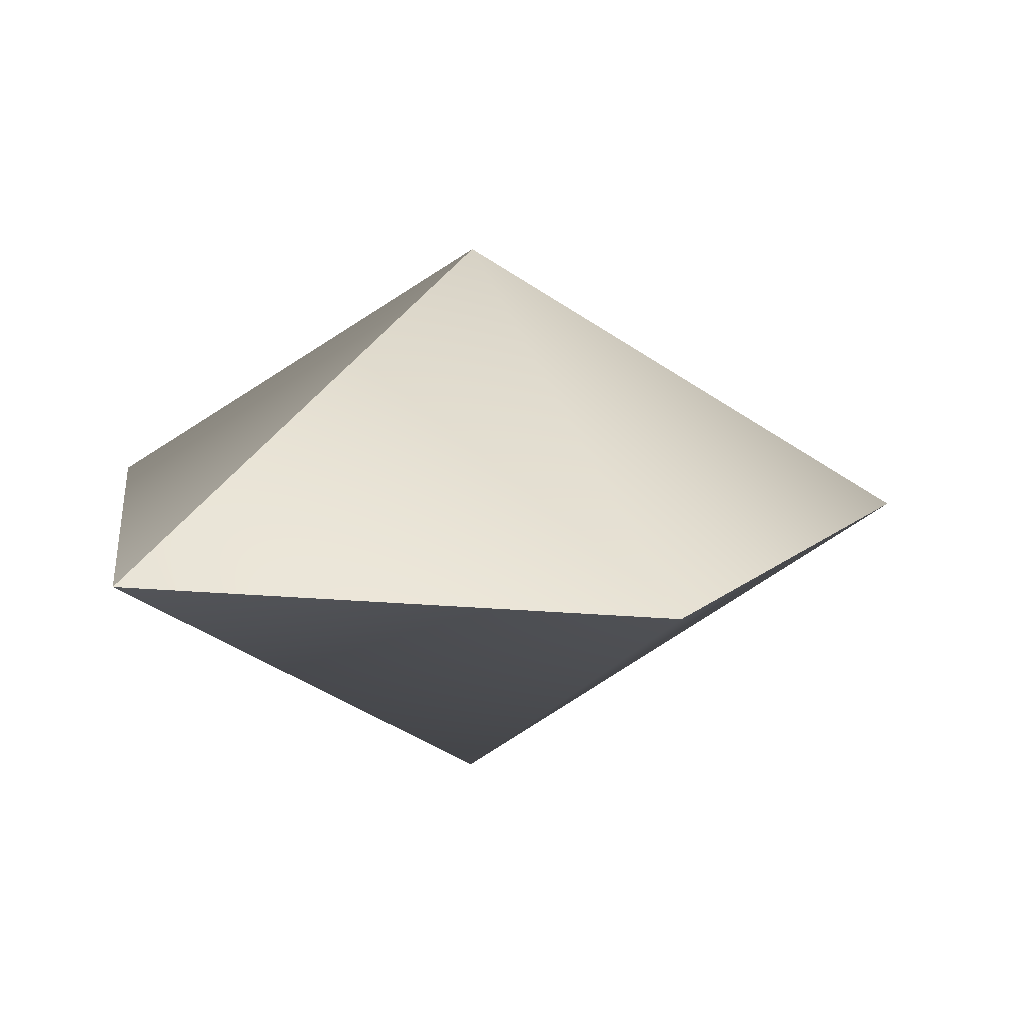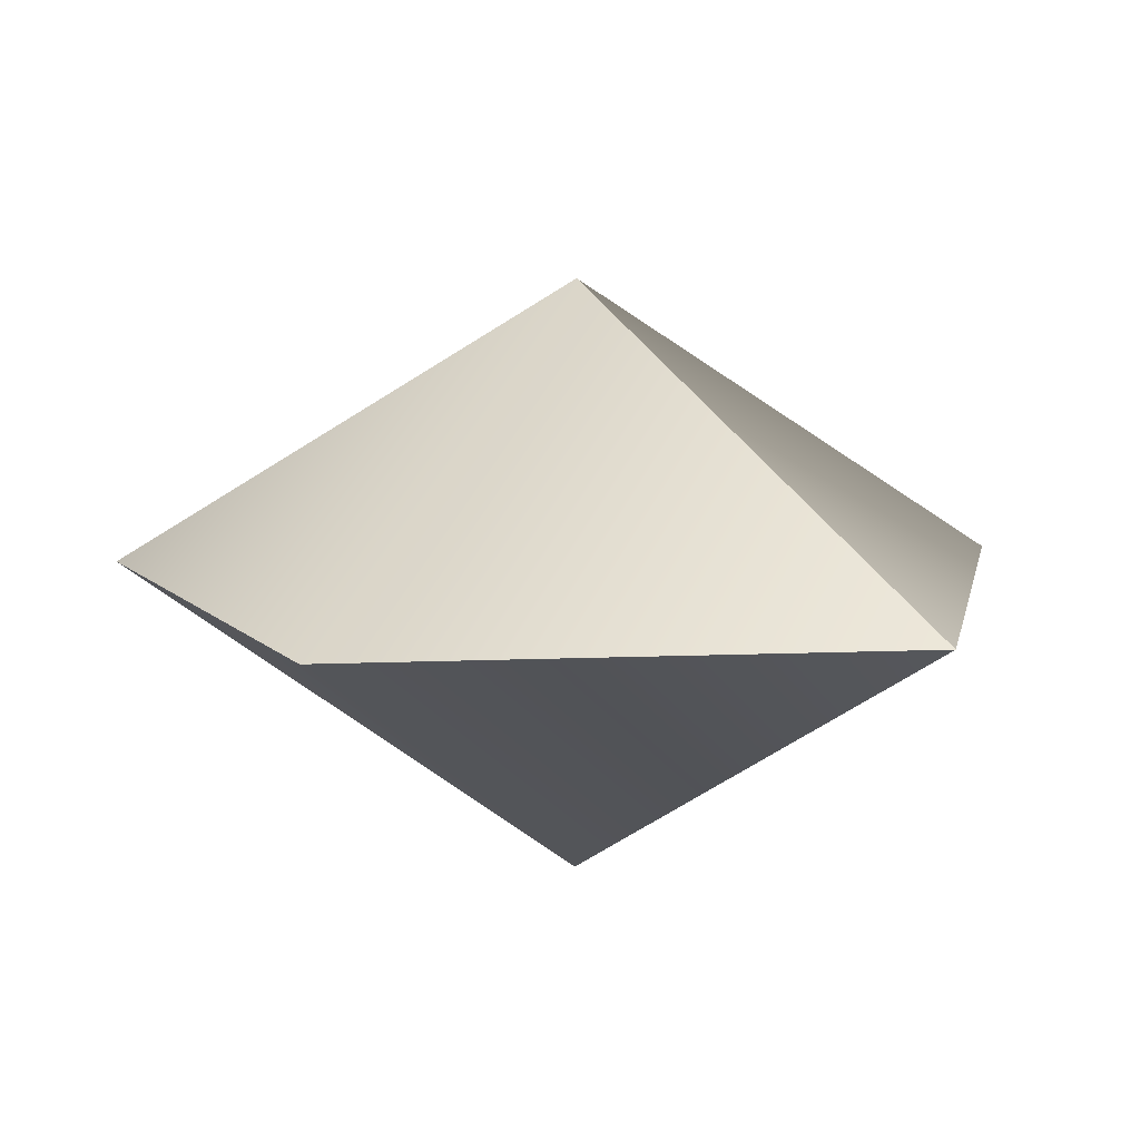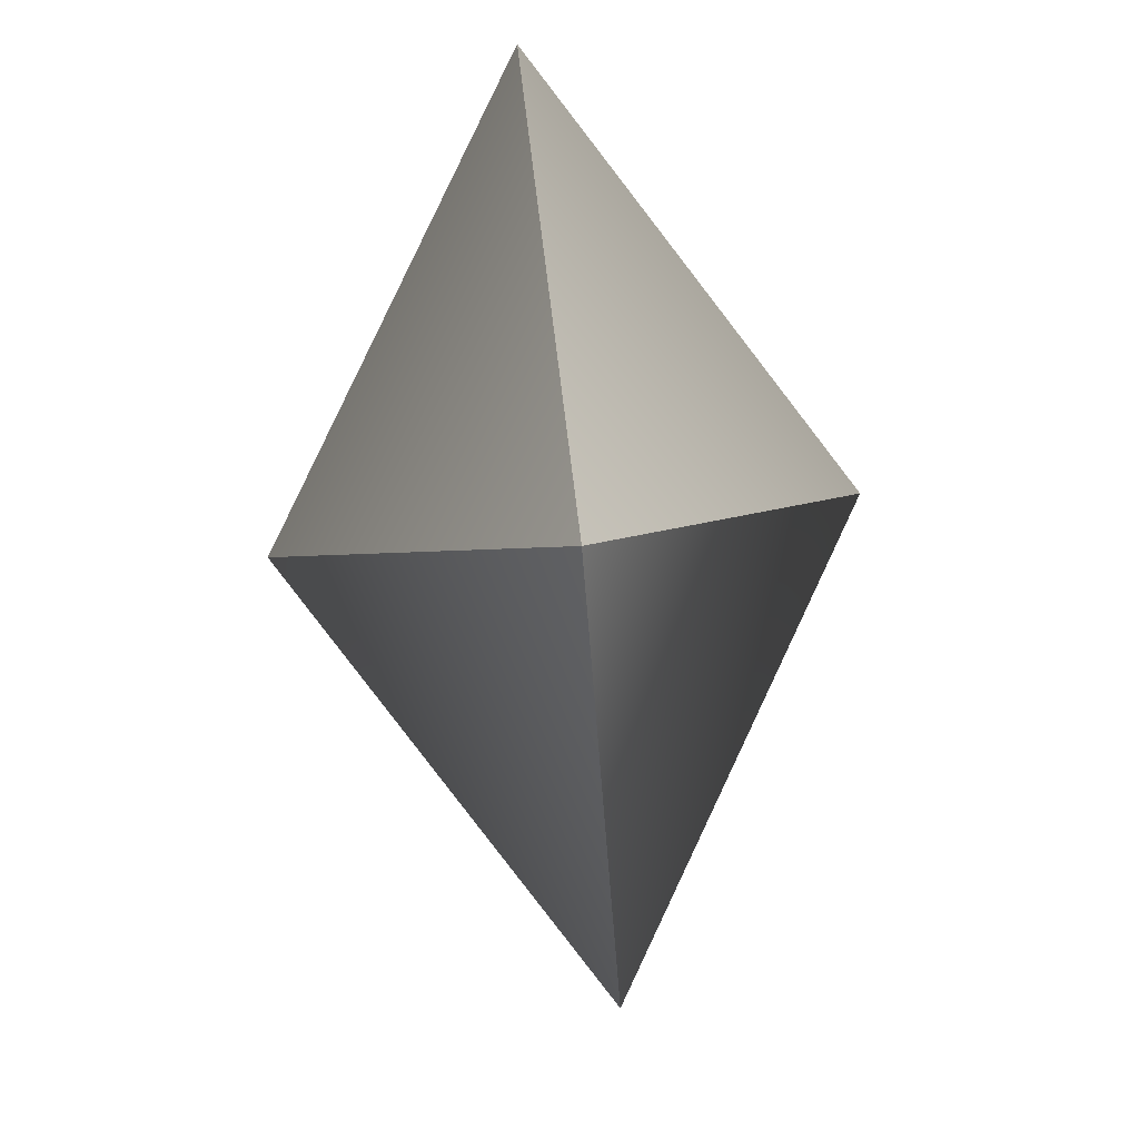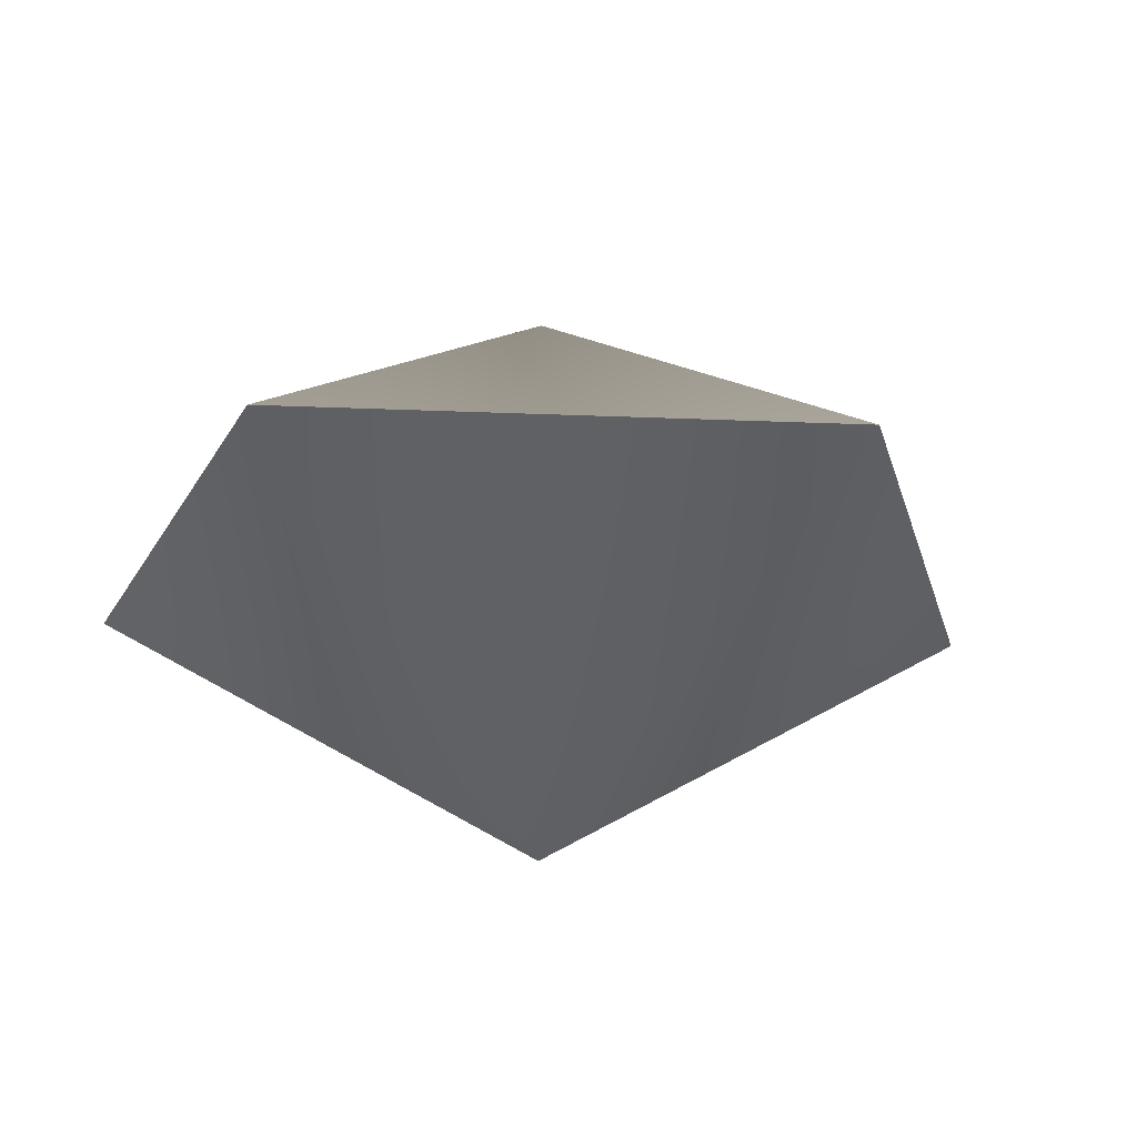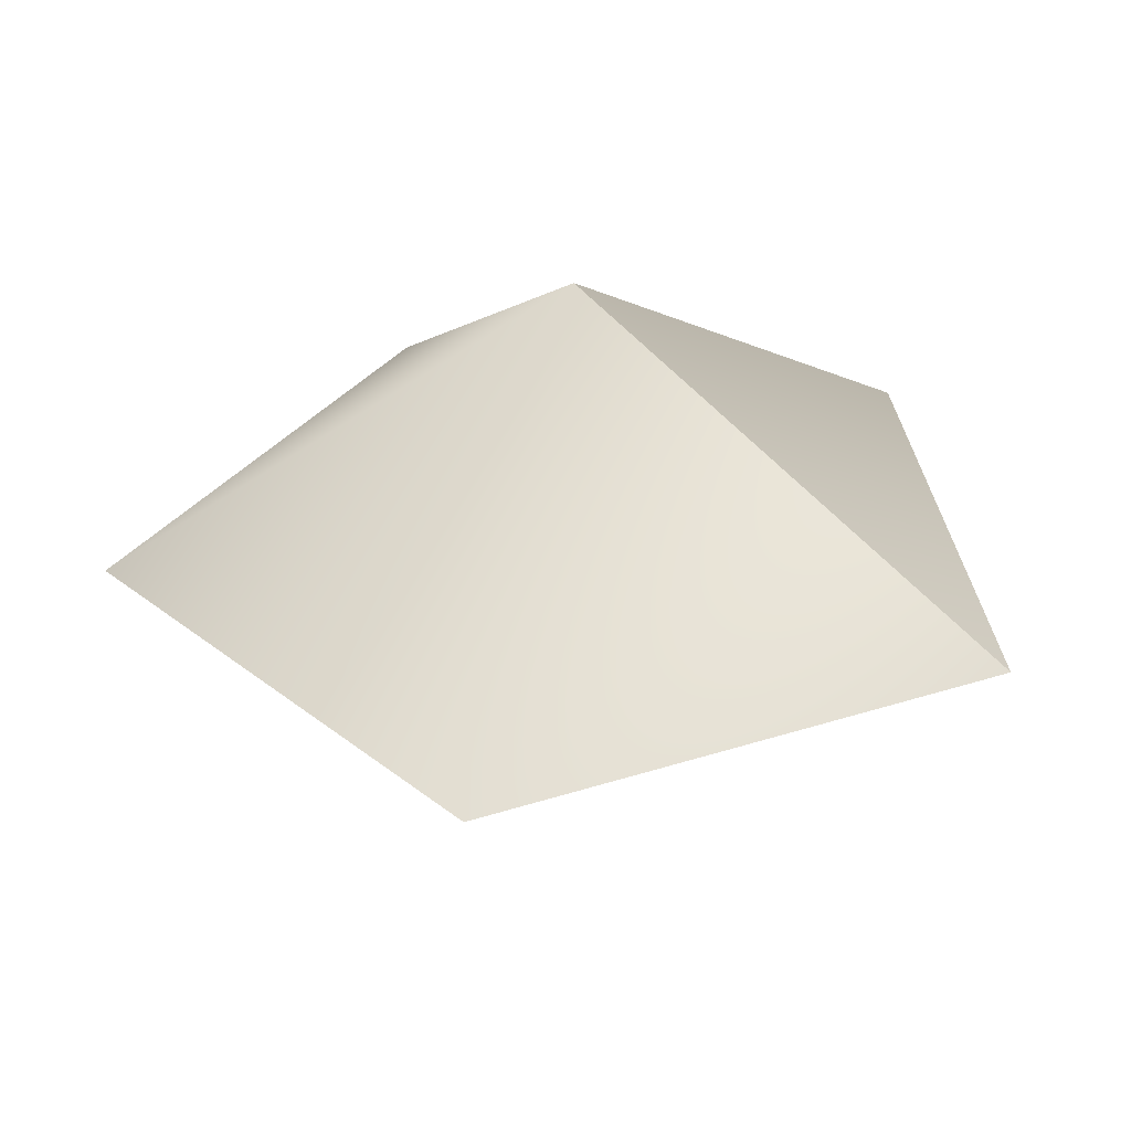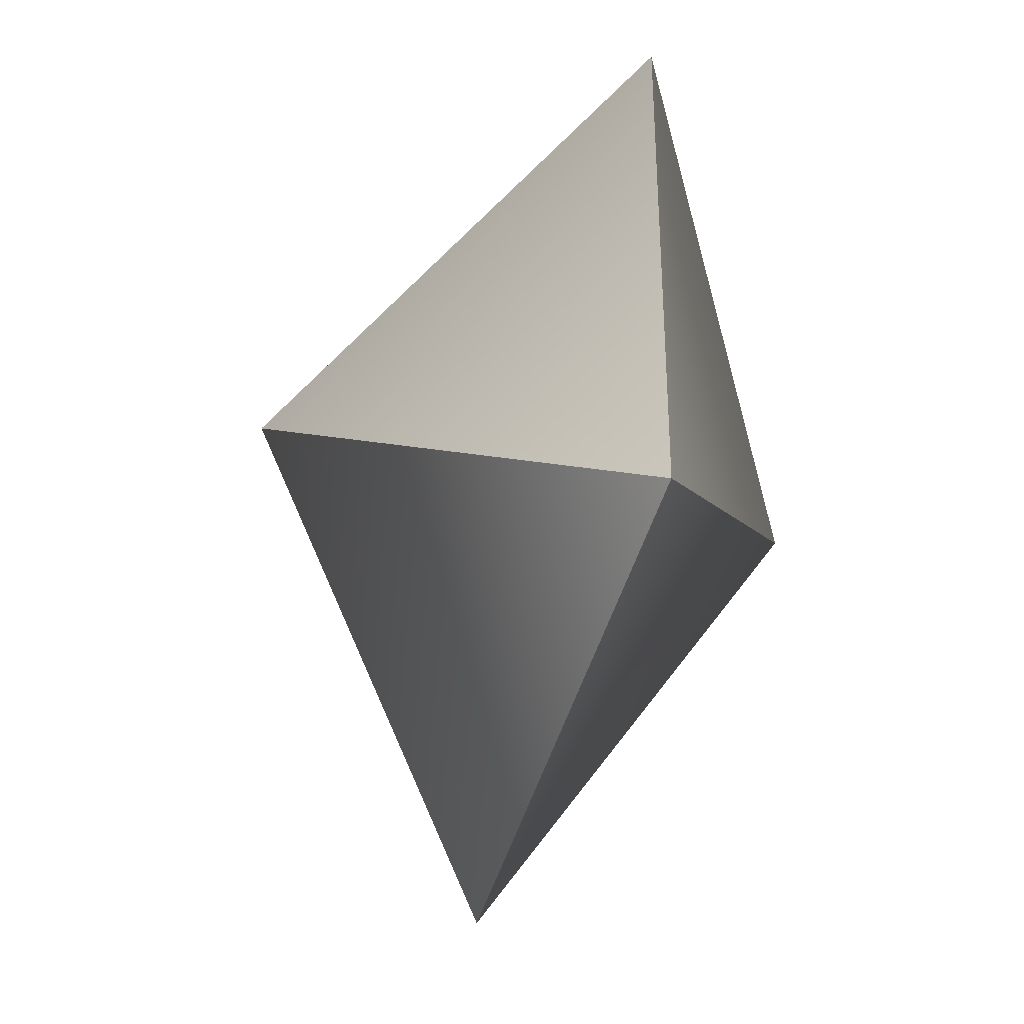
<metadata>
{"format":"obj","ext":"obj","renderer":"f3d","projection":"perspective","resolution":1024,"background":"white","views":[{"elev":13.0,"azim":172.6,"up":"+Y"},{"elev":10.2,"azim":82.9,"up":"+Y"},{"elev":75.0,"azim":-96.0,"up":"+Z"},{"elev":-23.3,"azim":-130.0,"up":"+Y"},{"elev":31.8,"azim":-78.1,"up":"+Y"},{"elev":-38.0,"azim":70.9,"up":"+Z"}]}
</metadata>
<code>
g PentagonalDiPyramid
v -0.1975 0.0009592 0.6066
v -0.638 -0.003983 -0.000402
v 0.00246 -0.3943 0.001424
v -0.1967 -0.00342 -0.6069
v 0.5164 0.001869 -0.3747
v -0.00246 0.3943 -0.001424
v 0.5159 0.004575 0.3753
v -0.638 -0.003983 -0.000402
v -0.1975 0.0009592 0.6066
v -0.1967 -0.00342 -0.6069
v 0.5164 0.001869 -0.3747
v 0.00246 -0.3943 0.001424
v -0.1975 0.0009592 0.6066
v -0.1975 0.0009592 0.6066
v -0.00246 0.3943 -0.001424
v 0.5159 0.004575 0.3753
v 0.5164 0.001869 -0.3747
v 0.5164 0.001869 -0.3747
f 4 5 3
f 4 3 2
f 2 3 1
f 8 9 6
f 8 6 10
f 10 6 11
f 7 13 12
f 7 12 17
f 16 18 15
f 16 15 14

</code>
